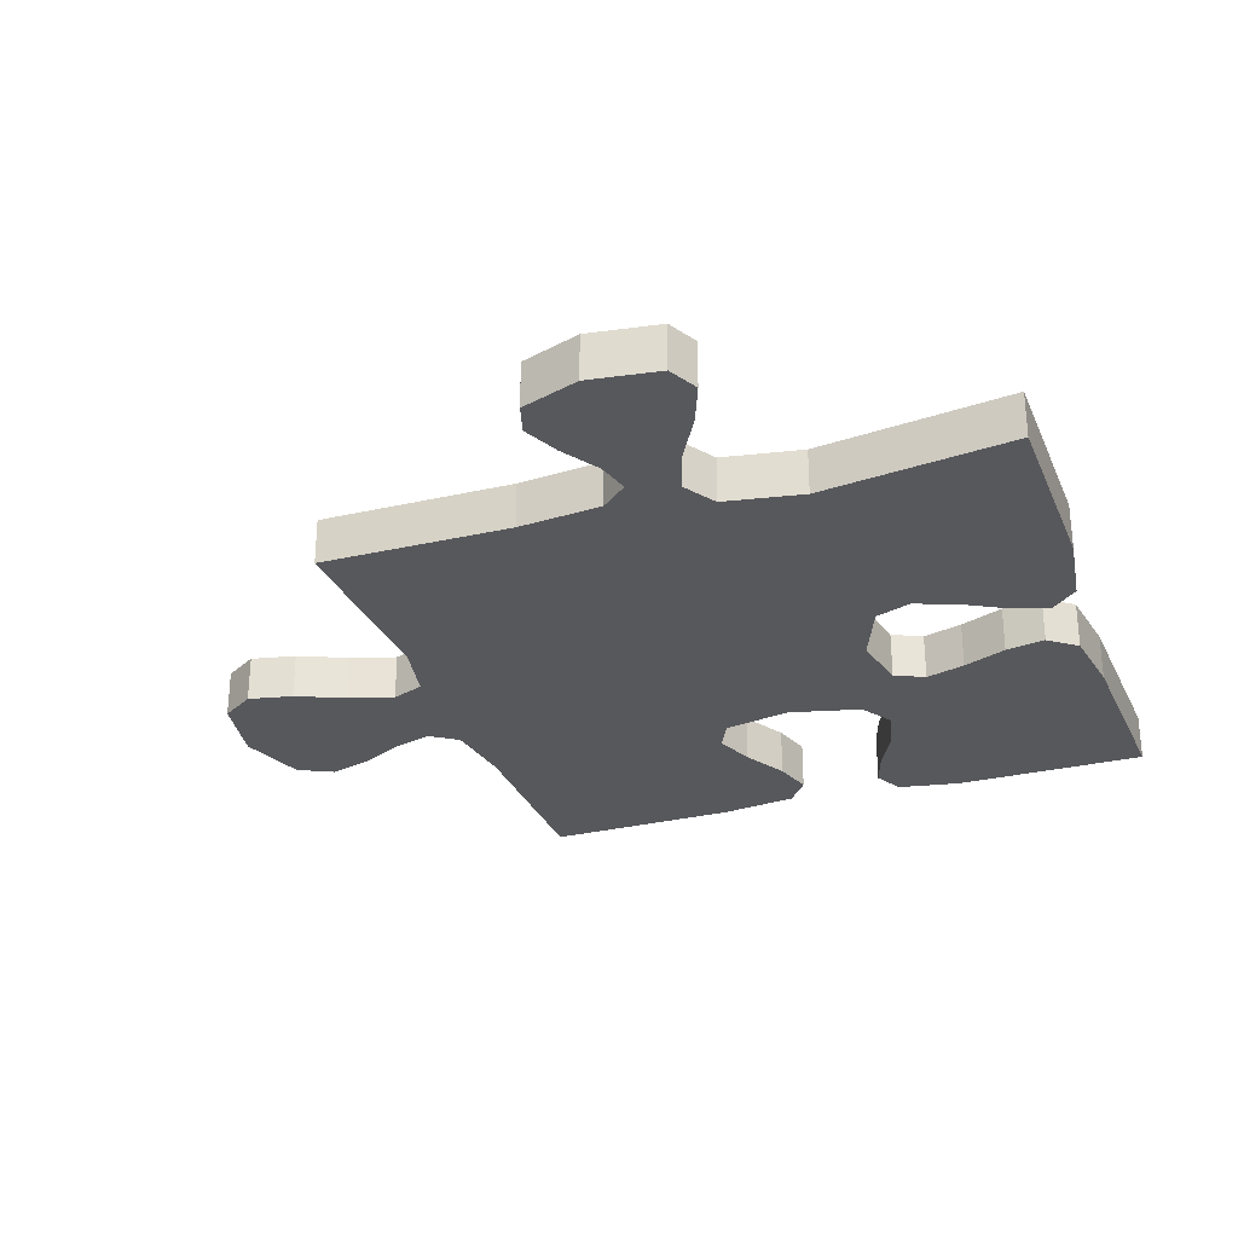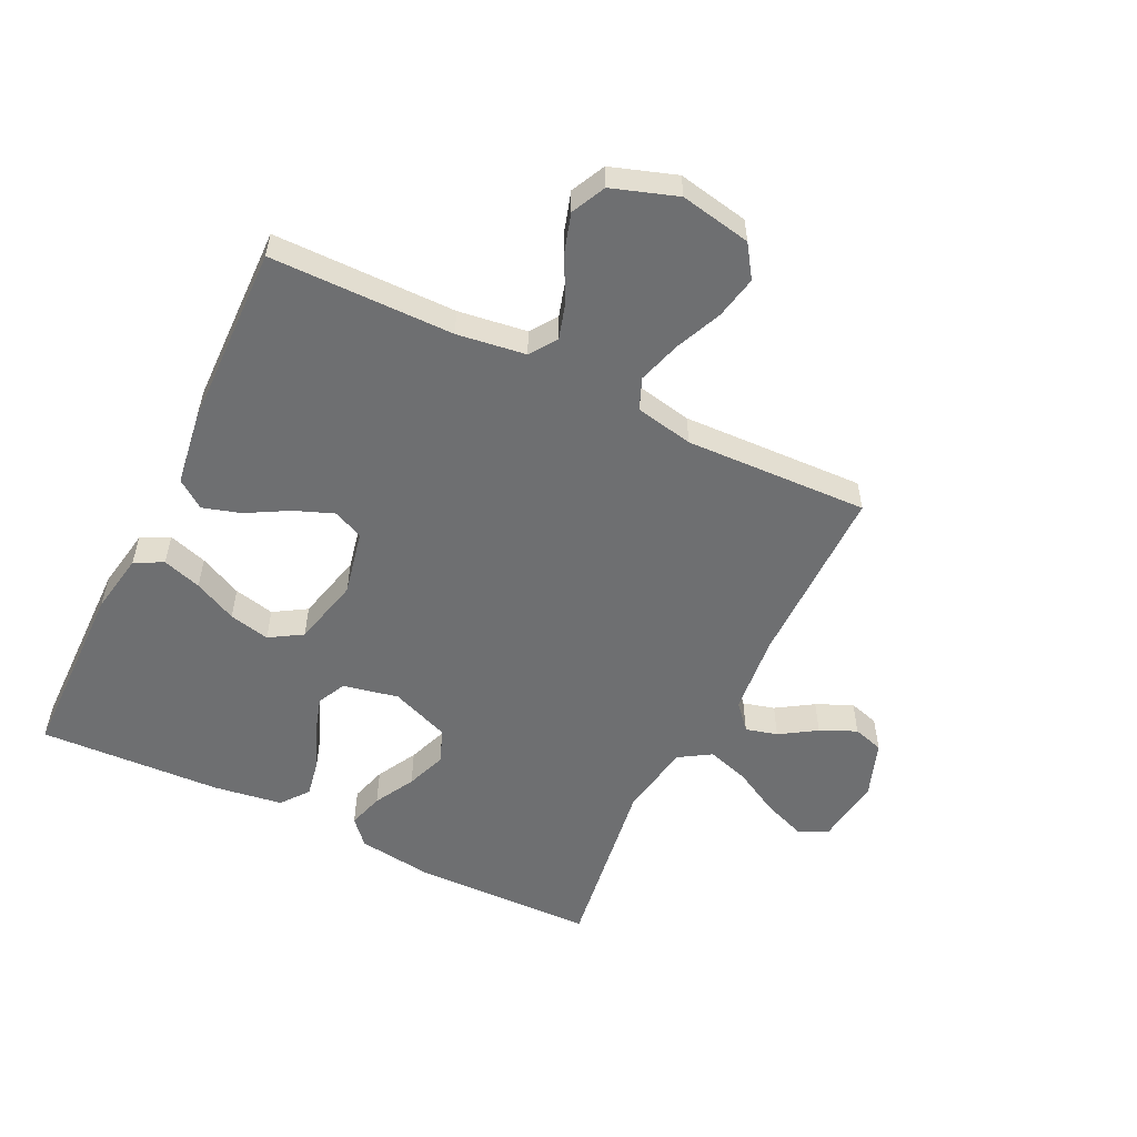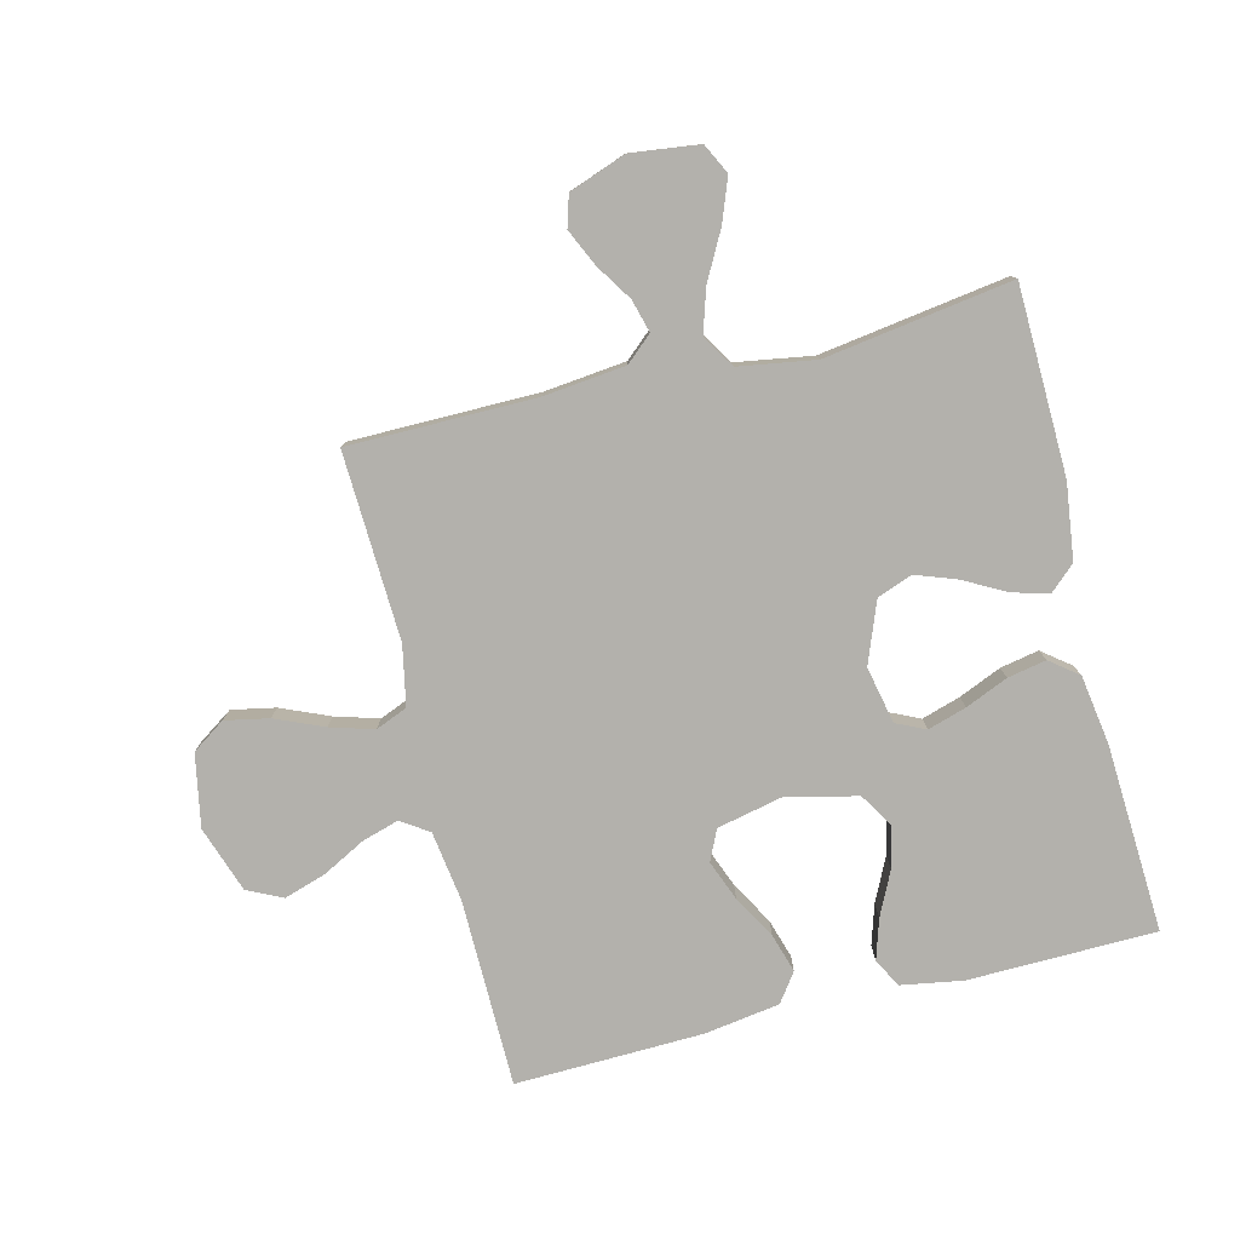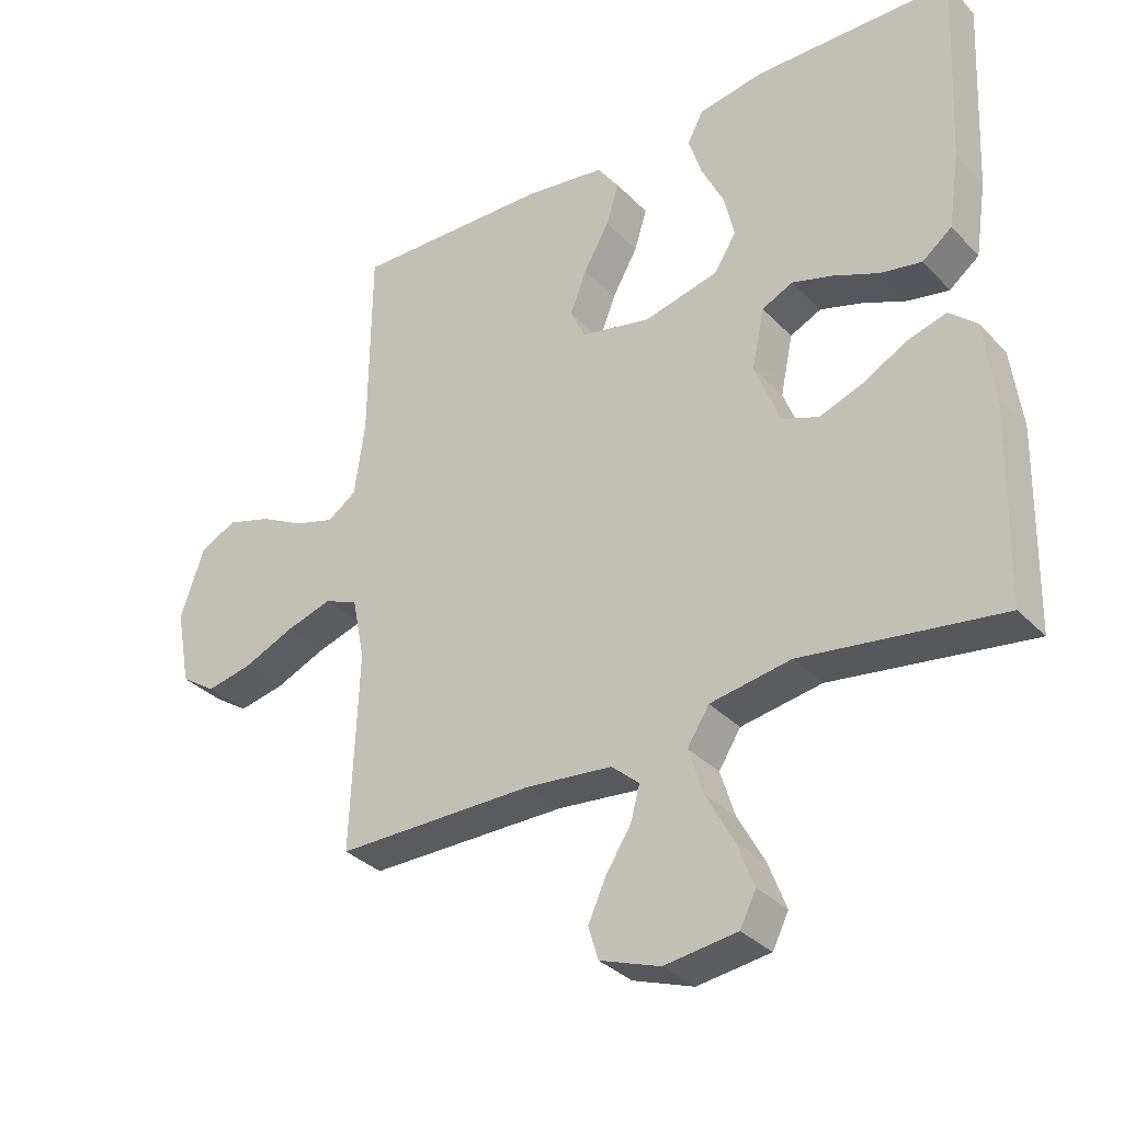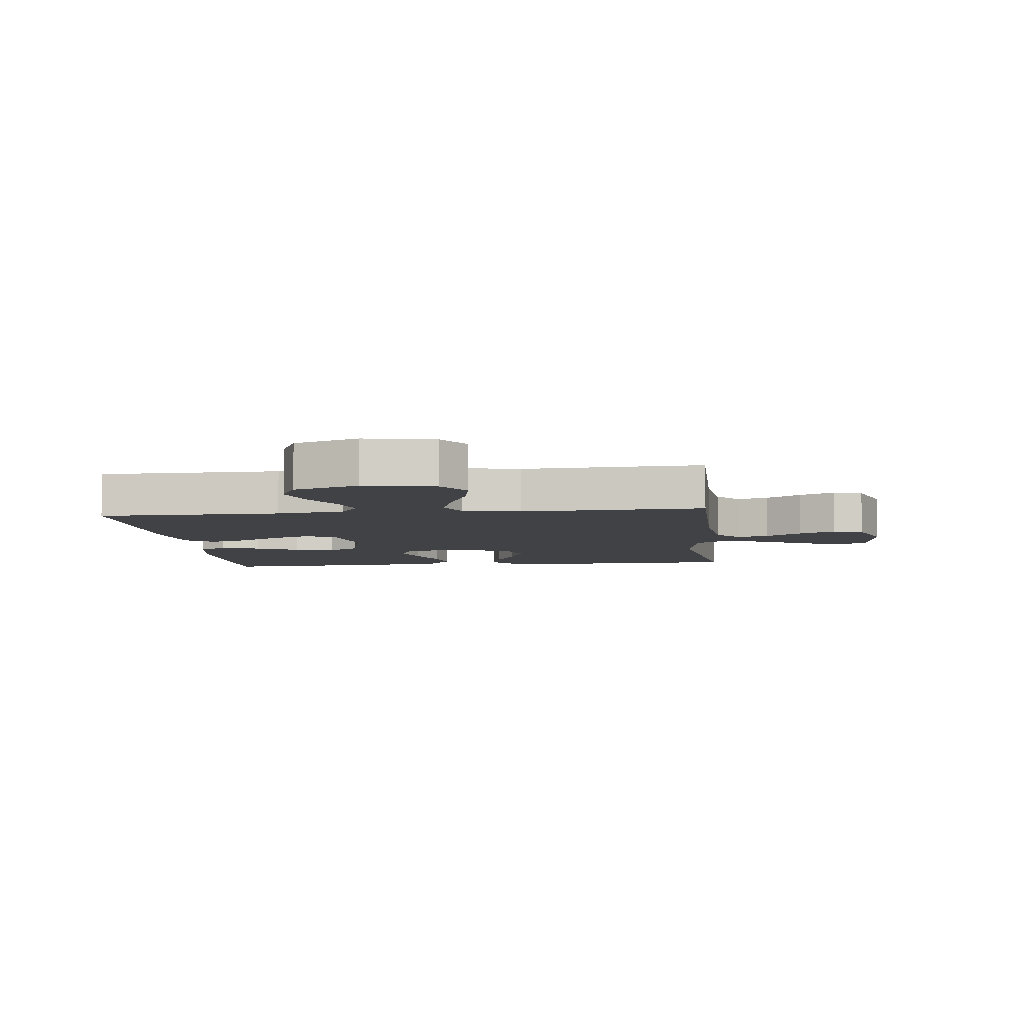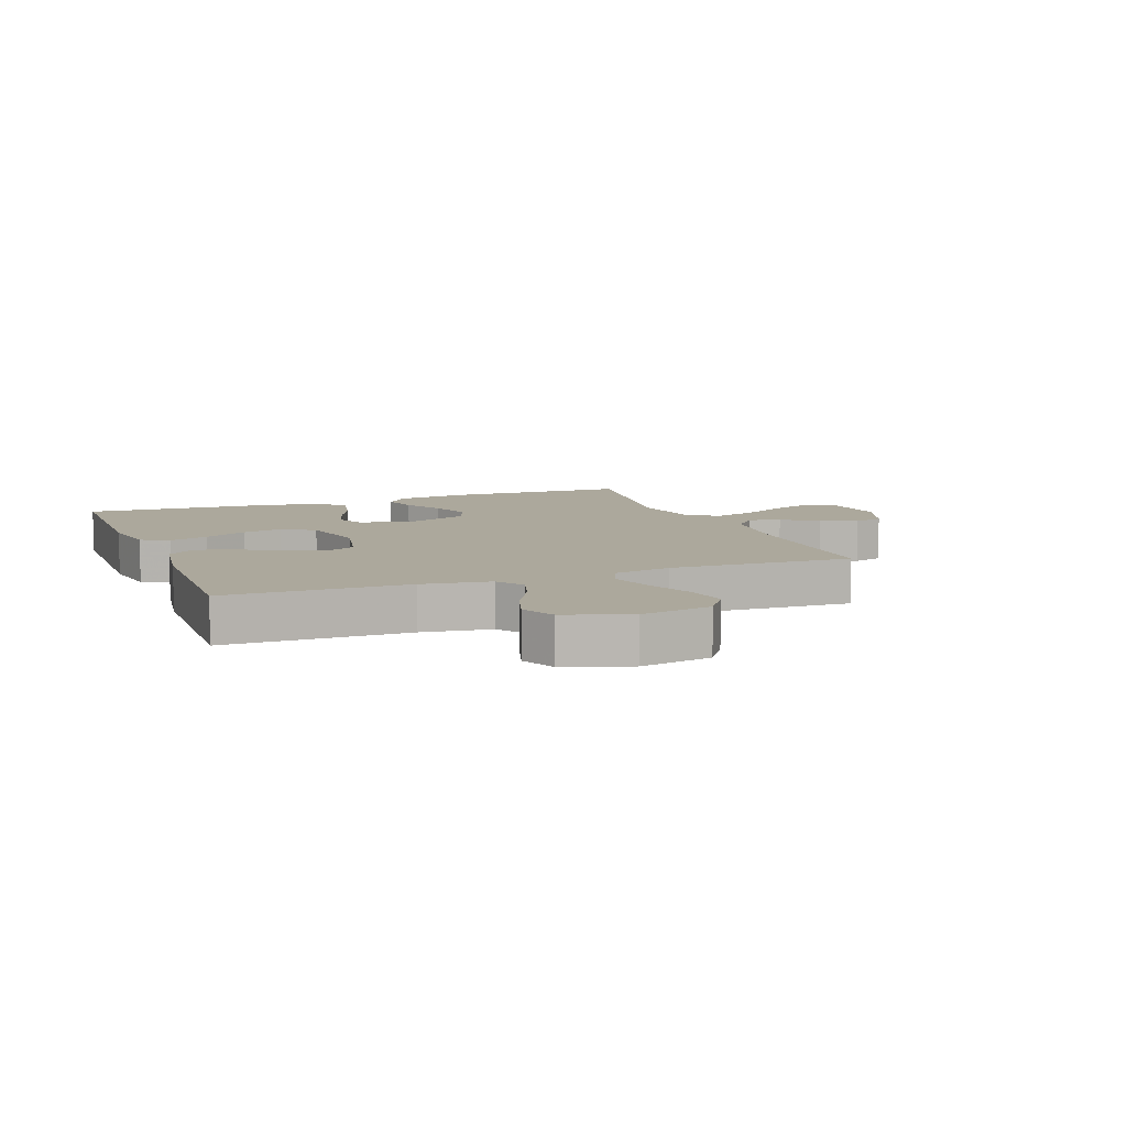
<metadata>
{"format":"obj","ext":"obj","renderer":"f3d","projection":"perspective","resolution":1024,"background":"white","views":[{"elev":-28.7,"azim":-161.2,"up":"+Y"},{"elev":-54.5,"azim":63.9,"up":"+Y"},{"elev":-79.1,"azim":-166.0,"up":"+Y"},{"elev":-33.6,"azim":-143.6,"up":"+Z"},{"elev":-6.4,"azim":96.4,"up":"+Y"},{"elev":8.5,"azim":69.2,"up":"+Y"}]}
</metadata>
<code>
v -0.5 0.07 -0.5
v -0.507 0.07 -0.2
v -0.491 0.07 -0.079
v -0.45 0.07 -0.042
v -0.391 0.07 -0.059
v -0.325 0.07 -0.095
v -0.259 0.07 -0.119
v -0.203 0.07 -0.098
v -0.165 0.07 0
v -0.184 0.07 0.091
v -0.231 0.07 0.113
v -0.293 0.07 0.094
v -0.361 0.07 0.065
v -0.423 0.07 0.053
v -0.468 0.07 0.088
v -0.485 0.07 0.2
v -0.5 0.07 0.5
v -0.2 0.07 0.505
v -0.101 0.07 0.488
v -0.077 0.07 0.442
v -0.097 0.07 0.378
v -0.131 0.07 0.308
v -0.146 0.07 0.241
v -0.113 0.07 0.188
v 0 0.07 0.161
v 0.106 0.07 0.184
v 0.129 0.07 0.233
v 0.104 0.07 0.297
v 0.065 0.07 0.366
v 0.046 0.07 0.428
v 0.079 0.07 0.474
v 0.2 0.07 0.492
v 0.5 0.07 0.5
v 0.503 0.07 0.2
v 0.519 0.07 0.088
v 0.563 0.07 0.058
v 0.623 0.07 0.076
v 0.691 0.07 0.112
v 0.758 0.07 0.133
v 0.814 0.07 0.106
v 0.85 0.07 0
v 0.828 0.07 -0.116
v 0.775 0.07 -0.152
v 0.705 0.07 -0.138
v 0.628 0.07 -0.105
v 0.558 0.07 -0.084
v 0.507 0.07 -0.105
v 0.488 0.07 -0.2
v 0.5 0.07 -0.5
v 0.2 0.07 -0.501
v 0.069 0.07 -0.515
v 0.027 0.07 -0.552
v 0.041 0.07 -0.604
v 0.079 0.07 -0.663
v 0.106 0.07 -0.722
v 0.091 0.07 -0.772
v 0 0.07 -0.805
v -0.11 0.07 -0.791
v -0.134 0.07 -0.743
v -0.108 0.07 -0.674
v -0.067 0.07 -0.598
v -0.045 0.07 -0.528
v -0.078 0.07 -0.476
v -0.2 0.07 -0.456
v -0.5 0 -0.5
v -0.507 0 -0.2
v -0.491 0 -0.079
v -0.45 0 -0.042
v -0.391 0 -0.059
v -0.325 0 -0.095
v -0.259 0 -0.119
v -0.203 0 -0.098
v -0.165 0 0
v -0.184 0 0.091
v -0.231 0 0.113
v -0.293 0 0.094
v -0.361 0 0.065
v -0.423 0 0.053
v -0.468 0 0.088
v -0.485 0 0.2
v -0.5 0 0.5
v -0.2 0 0.505
v -0.101 0 0.488
v -0.077 0 0.442
v -0.097 0 0.378
v -0.131 0 0.308
v -0.146 0 0.241
v -0.113 0 0.188
v 0 0 0.161
v 0.106 0 0.184
v 0.129 0 0.233
v 0.104 0 0.297
v 0.065 0 0.366
v 0.046 0 0.428
v 0.079 0 0.474
v 0.2 0 0.492
v 0.5 0 0.5
v 0.503 0 0.2
v 0.519 0 0.088
v 0.563 0 0.058
v 0.623 0 0.076
v 0.691 0 0.112
v 0.758 0 0.133
v 0.814 0 0.106
v 0.85 0 0
v 0.828 0 -0.116
v 0.775 0 -0.152
v 0.705 0 -0.138
v 0.628 0 -0.105
v 0.558 0 -0.084
v 0.507 0 -0.105
v 0.488 0 -0.2
v 0.5 0 -0.5
v 0.2 0 -0.501
v 0.069 0 -0.515
v 0.027 0 -0.552
v 0.041 0 -0.604
v 0.079 0 -0.663
v 0.106 0 -0.722
v 0.091 0 -0.772
v 0 0 -0.805
v -0.11 0 -0.791
v -0.134 0 -0.743
v -0.108 0 -0.674
v -0.067 0 -0.598
v -0.045 0 -0.528
v -0.078 0 -0.476
v -0.2 0 -0.456
f 59 60 61
f 58 59 61
f 57 58 61
f 56 57 61
f 55 56 61
f 54 55 61
f 53 54 61
f 52 53 61 62
f 51 52 62 63
f 48 49 50
f 50 51 63
f 48 50 63
f 47 48 63
f 43 44 45
f 42 43 45
f 41 42 45
f 40 41 45
f 39 40 45
f 38 39 45
f 37 38 45
f 36 37 45 46
f 35 36 46 47
f 32 33 34
f 31 32 34
f 30 31 34
f 29 30 34
f 28 29 34
f 34 35 47
f 28 34 47
f 27 28 47
f 20 21 22
f 19 20 22
f 18 19 22
f 17 18 22
f 16 17 22
f 15 16 22
f 14 15 22
f 13 14 22
f 12 13 22
f 11 12 22 23
f 10 11 23 24
f 4 5 6
f 3 4 6
f 2 3 6
f 1 2 6
f 64 1 6
f 64 6 7
f 63 64 7 8
f 26 27 47 63
f 63 8 9
f 26 63 9
f 25 26 9
f 9 10 24 25
f 125 124 123
f 125 123 122
f 125 122 121
f 125 121 120
f 125 120 119
f 125 119 118
f 125 118 117
f 126 125 117 116
f 127 126 116 115
f 114 113 112
f 127 115 114
f 127 114 112
f 127 112 111
f 109 108 107
f 109 107 106
f 109 106 105
f 109 105 104
f 109 104 103
f 109 103 102
f 109 102 101
f 110 109 101 100
f 111 110 100 99
f 98 97 96
f 98 96 95
f 98 95 94
f 98 94 93
f 98 93 92
f 111 99 98
f 111 98 92
f 111 92 91
f 86 85 84
f 86 84 83
f 86 83 82
f 86 82 81
f 86 81 80
f 86 80 79
f 86 79 78
f 86 78 77
f 86 77 76
f 87 86 76 75
f 88 87 75 74
f 70 69 68
f 70 68 67
f 70 67 66
f 70 66 65
f 70 65 128
f 71 70 128
f 72 71 128 127
f 127 111 91 90
f 73 72 127
f 73 127 90
f 73 90 89
f 89 88 74 73
f 1 65 66 2
f 2 66 67 3
f 3 67 68 4
f 4 68 69 5
f 5 69 70 6
f 6 70 71 7
f 7 71 72 8
f 8 72 73 9
f 9 73 74 10
f 10 74 75 11
f 11 75 76 12
f 12 76 77 13
f 13 77 78 14
f 14 78 79 15
f 15 79 80 16
f 16 80 81 17
f 17 81 82 18
f 18 82 83 19
f 19 83 84 20
f 20 84 85 21
f 21 85 86 22
f 22 86 87 23
f 23 87 88 24
f 24 88 89 25
f 25 89 90 26
f 26 90 91 27
f 27 91 92 28
f 28 92 93 29
f 29 93 94 30
f 30 94 95 31
f 31 95 96 32
f 32 96 97 33
f 33 97 98 34
f 34 98 99 35
f 35 99 100 36
f 36 100 101 37
f 37 101 102 38
f 38 102 103 39
f 39 103 104 40
f 40 104 105 41
f 41 105 106 42
f 42 106 107 43
f 43 107 108 44
f 44 108 109 45
f 45 109 110 46
f 46 110 111 47
f 47 111 112 48
f 48 112 113 49
f 49 113 114 50
f 50 114 115 51
f 51 115 116 52
f 52 116 117 53
f 53 117 118 54
f 54 118 119 55
f 55 119 120 56
f 56 120 121 57
f 57 121 122 58
f 58 122 123 59
f 59 123 124 60
f 60 124 125 61
f 61 125 126 62
f 62 126 127 63
f 63 127 128 64
f 64 128 65 1

</code>
